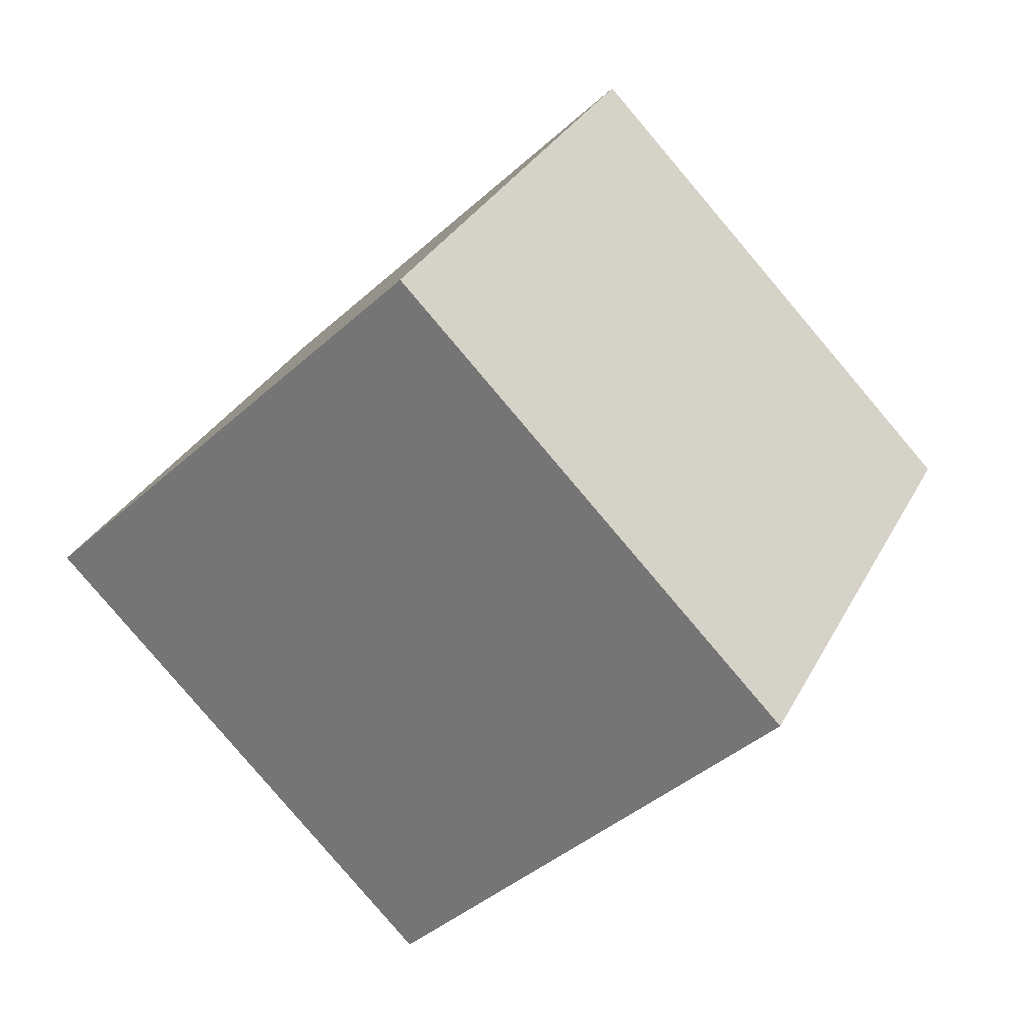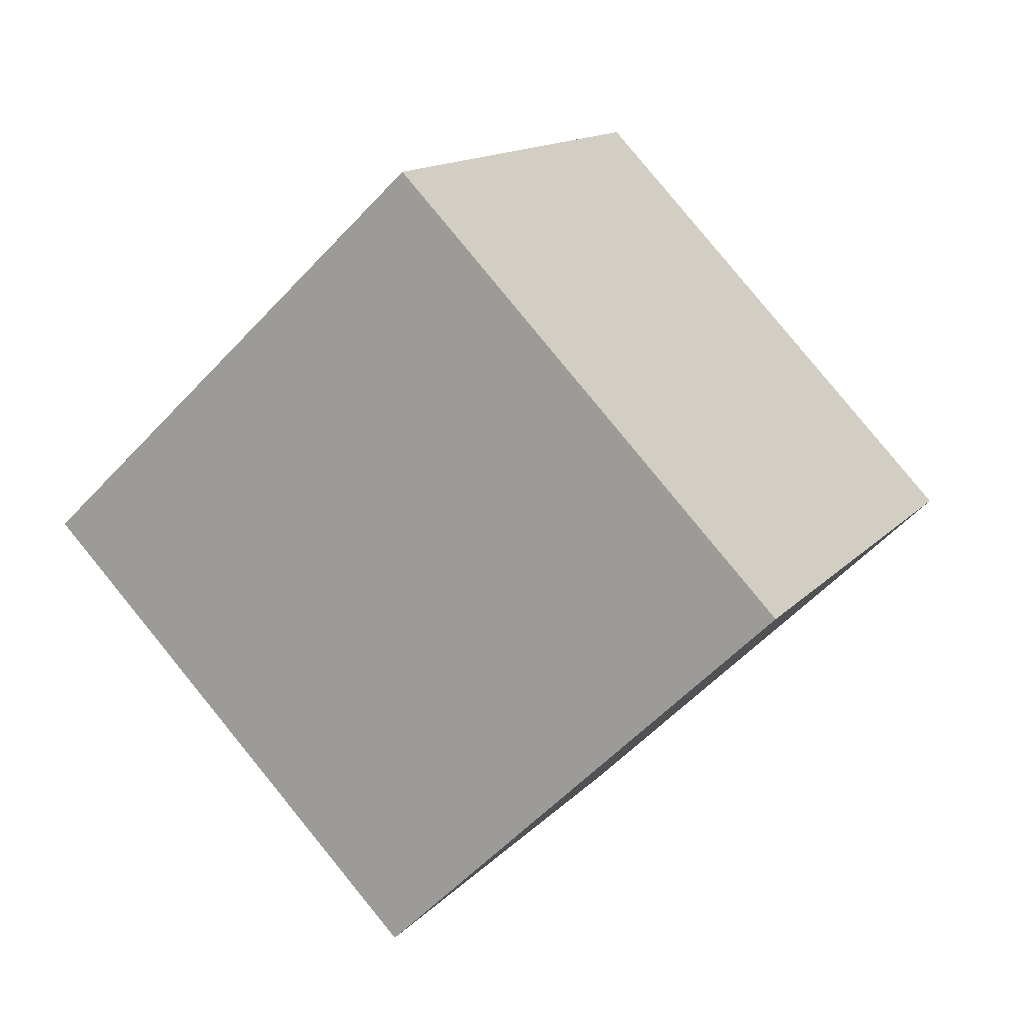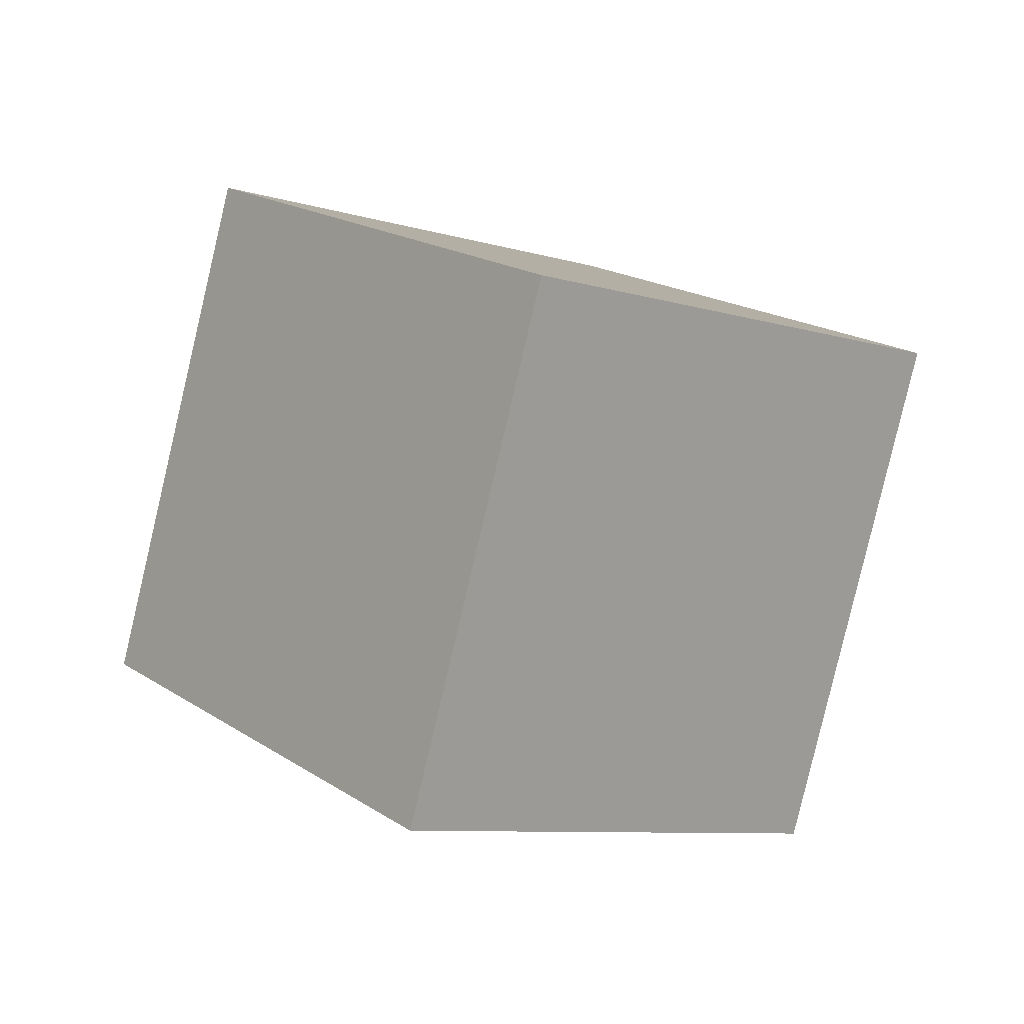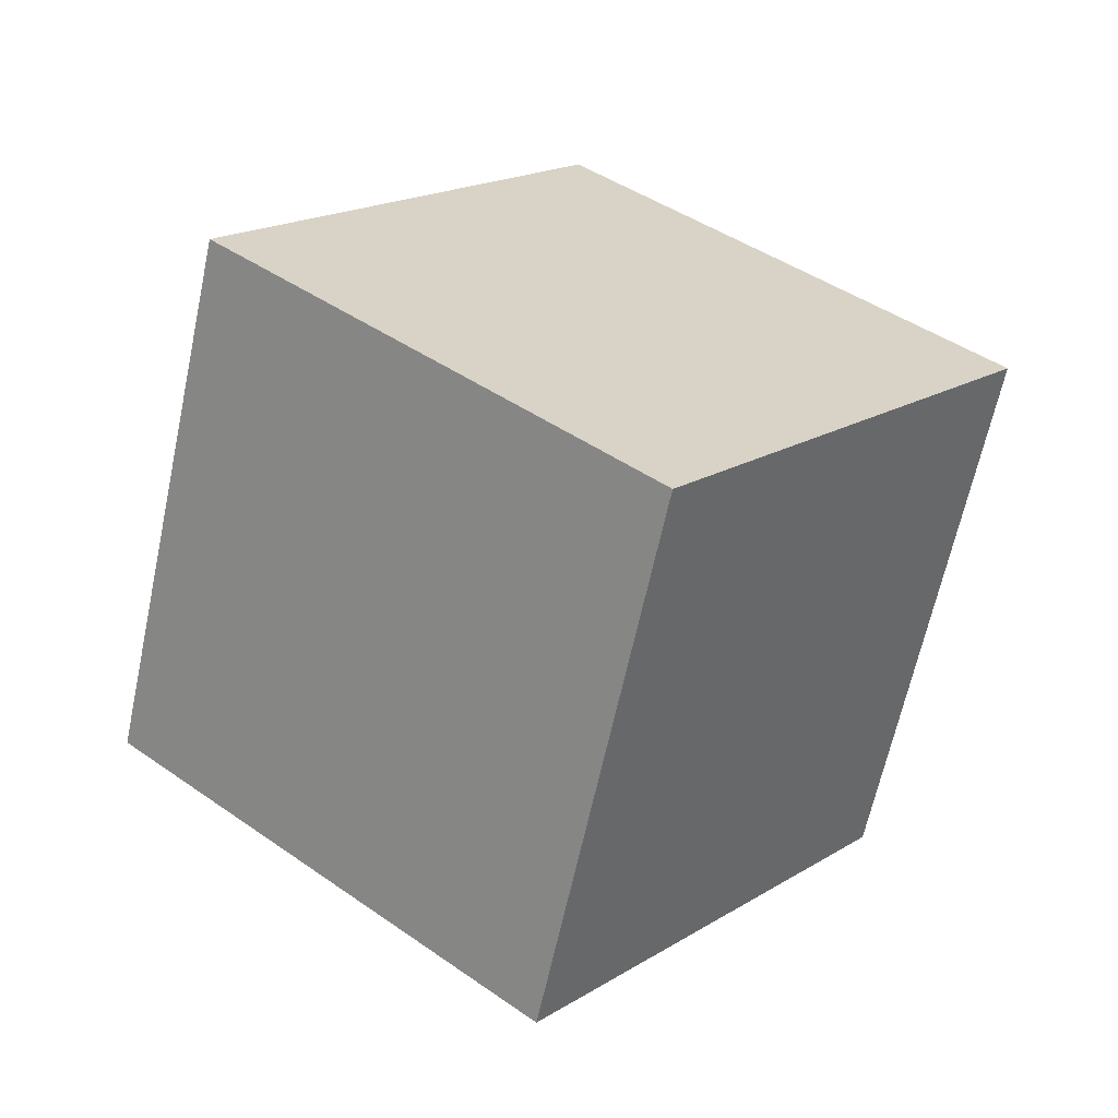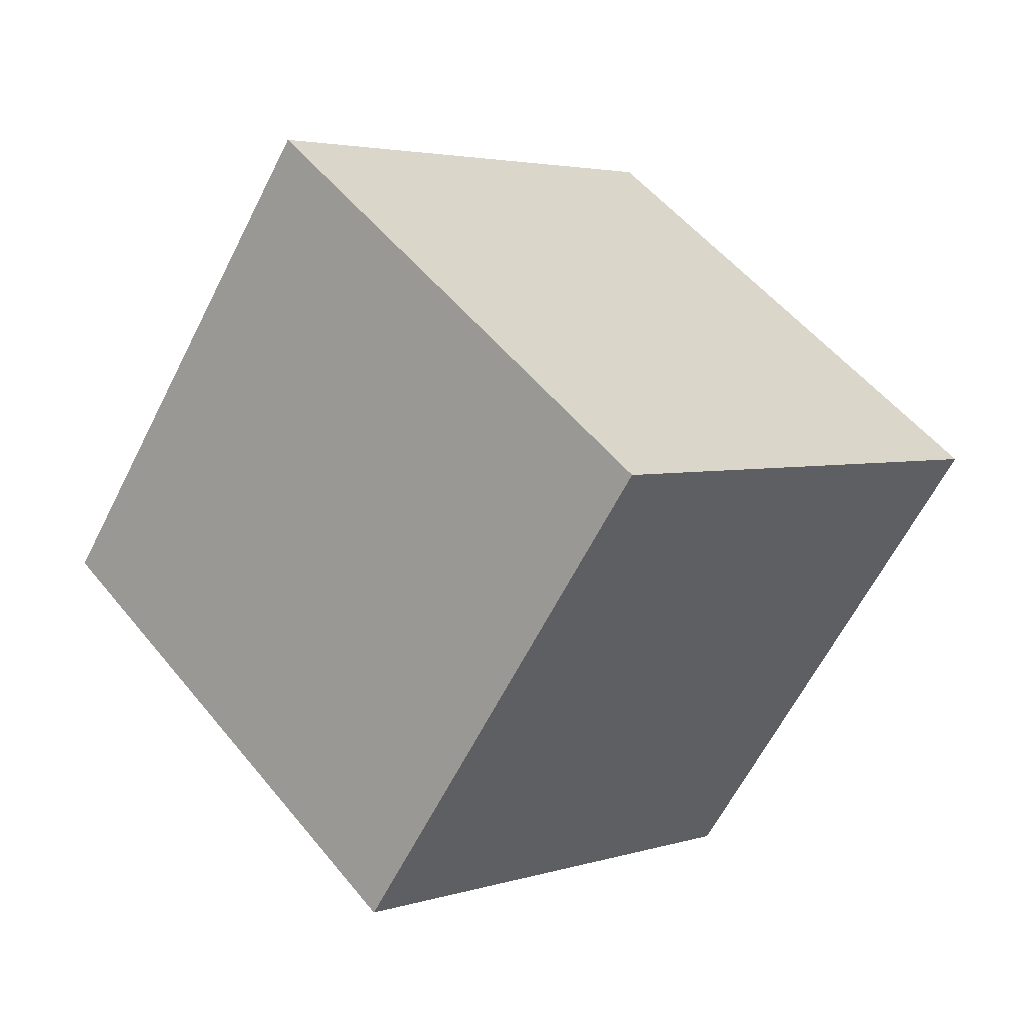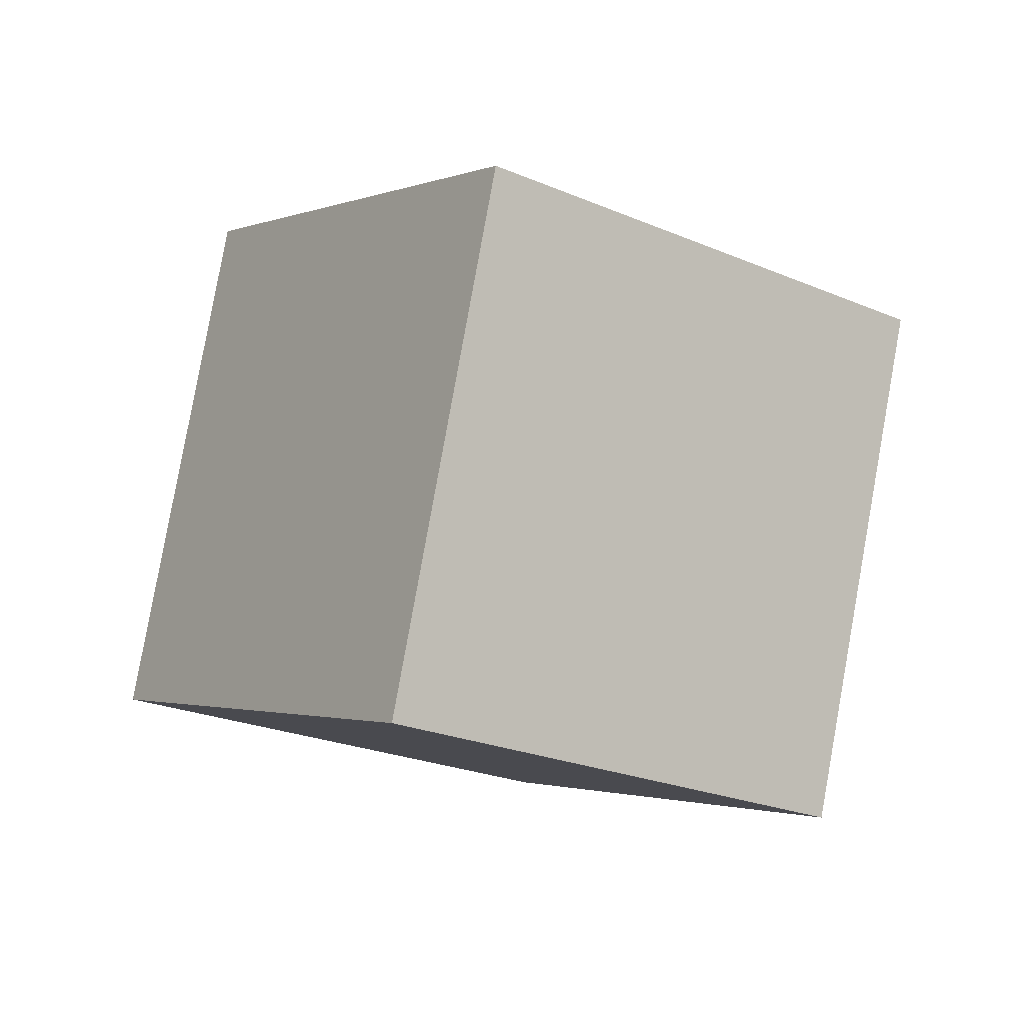
<metadata>
{"format":"obj","ext":"obj","renderer":"f3d","projection":"perspective","resolution":1024,"background":"white","views":[{"elev":-22.0,"azim":-31.0,"up":"+Z"},{"elev":65.0,"azim":151.1,"up":"+Z"},{"elev":18.5,"azim":92.6,"up":"+Y"},{"elev":-50.0,"azim":-0.8,"up":"+Z"},{"elev":-13.9,"azim":-126.0,"up":"+Z"},{"elev":-22.5,"azim":-175.6,"up":"+Y"}]}
</metadata>
<code>
v 11.64 -1.536 5.767
v 5.372 -4.476 -1.452
v 9.695 8.022 3.557
v 3.431 5.082 -3.662
v 4.086 -1.553 12.32
v -2.178 -4.493 5.105
v 2.145 8.005 10.12
v -4.119 5.064 2.896
f 2 4 1
f 5 2 1
f 1 4 3
f 3 5 1
f 2 8 4
f 6 2 5
f 6 8 2
f 4 8 3
f 7 5 3
f 3 8 7
f 7 6 5
f 8 6 7

</code>
